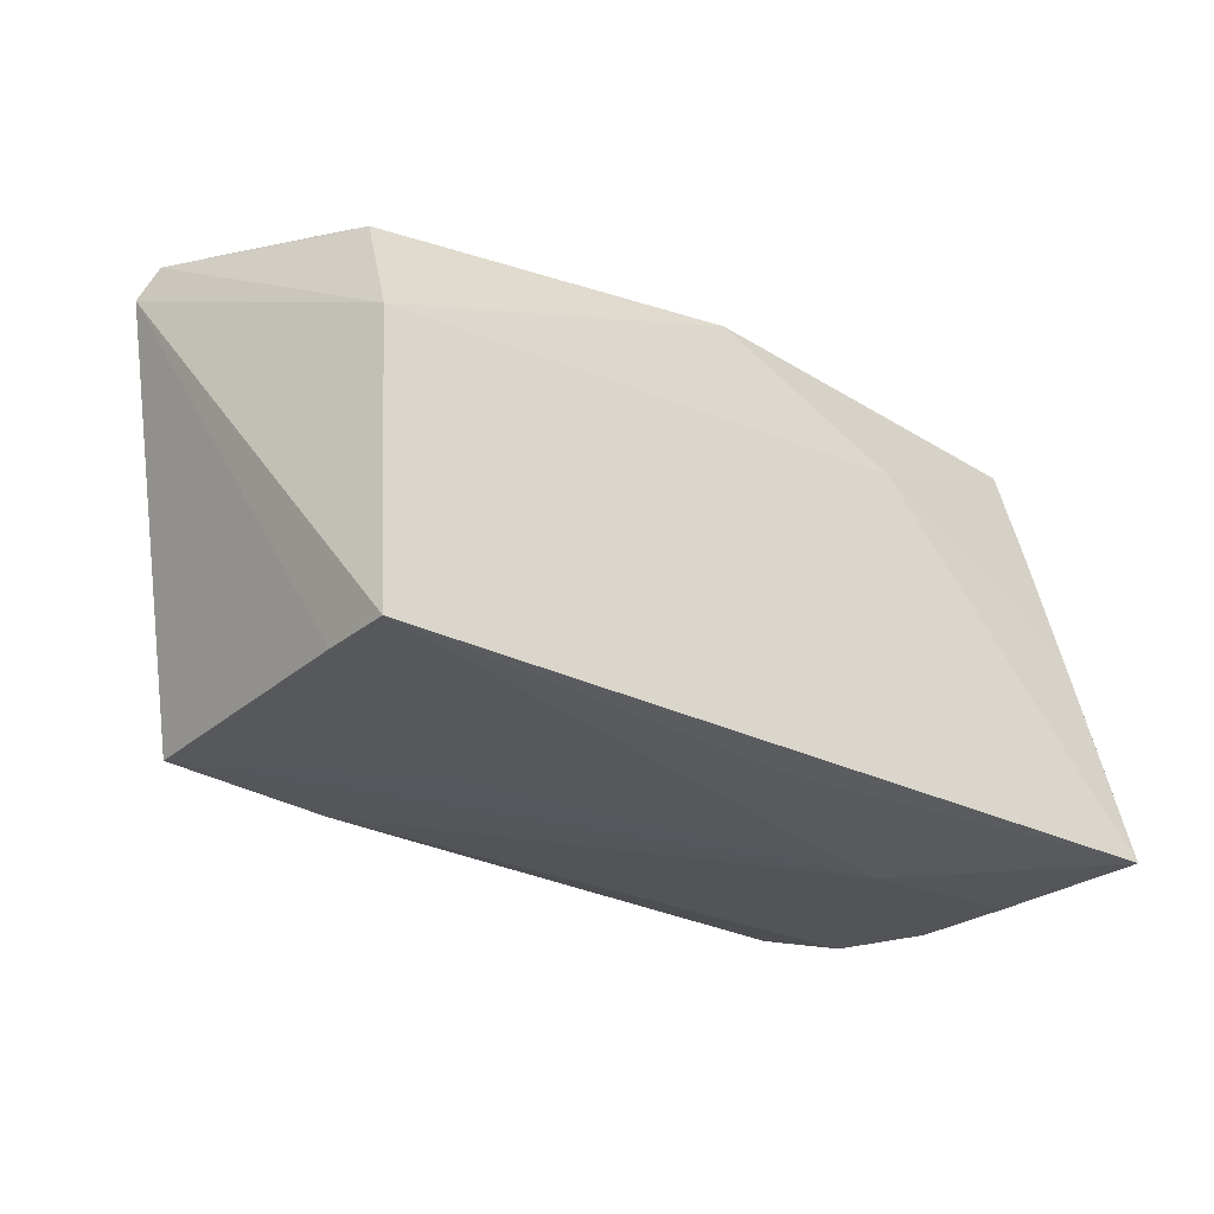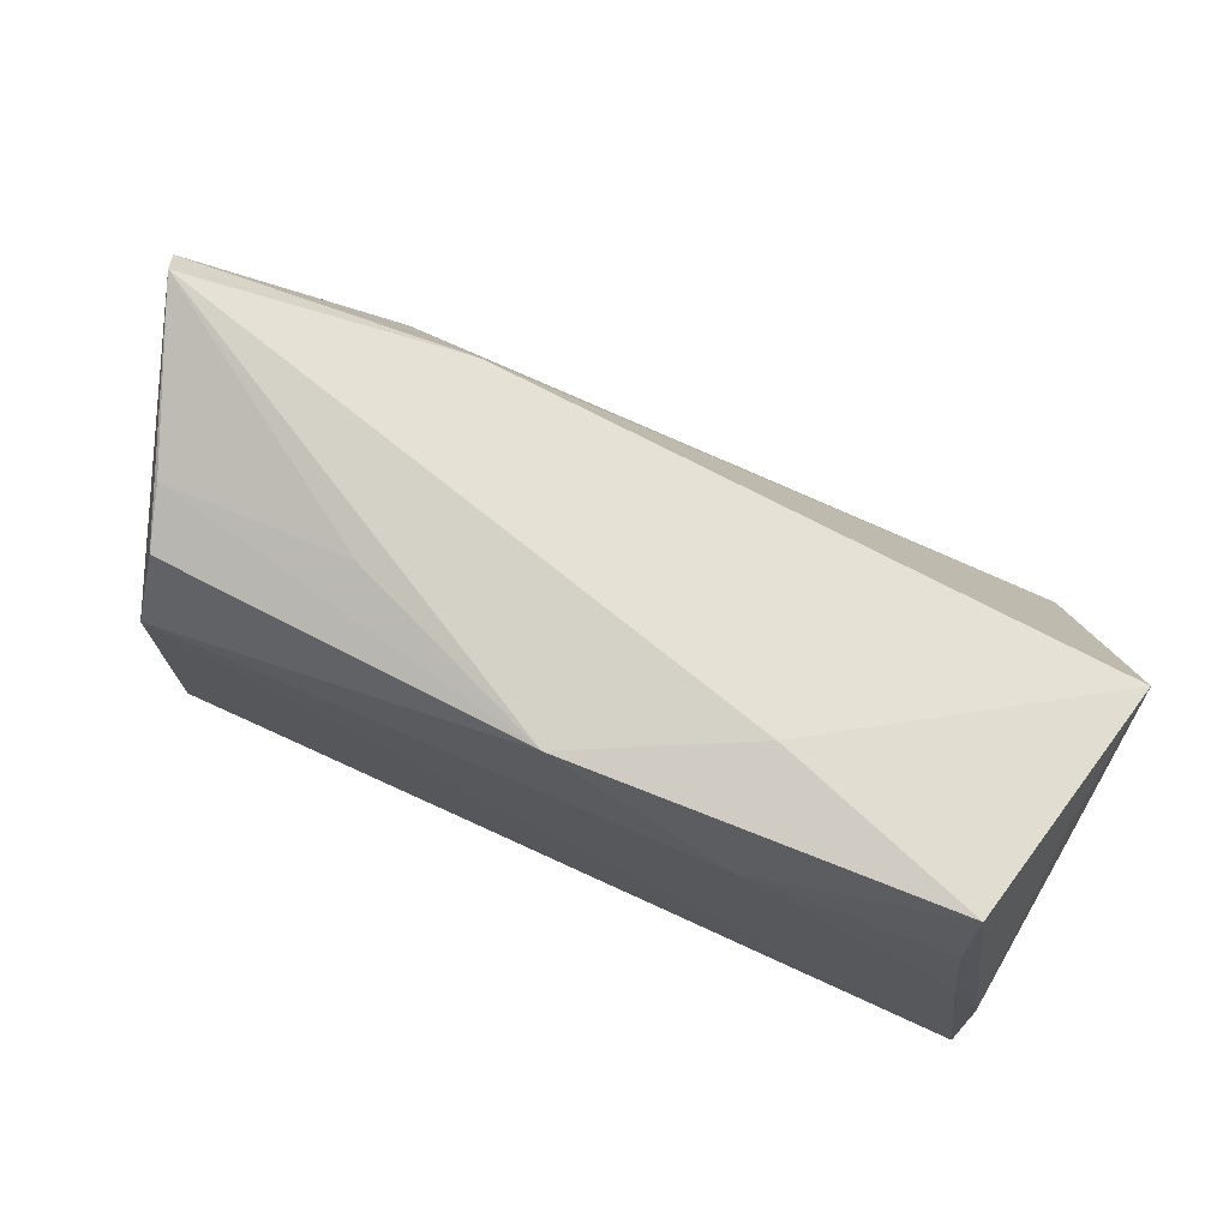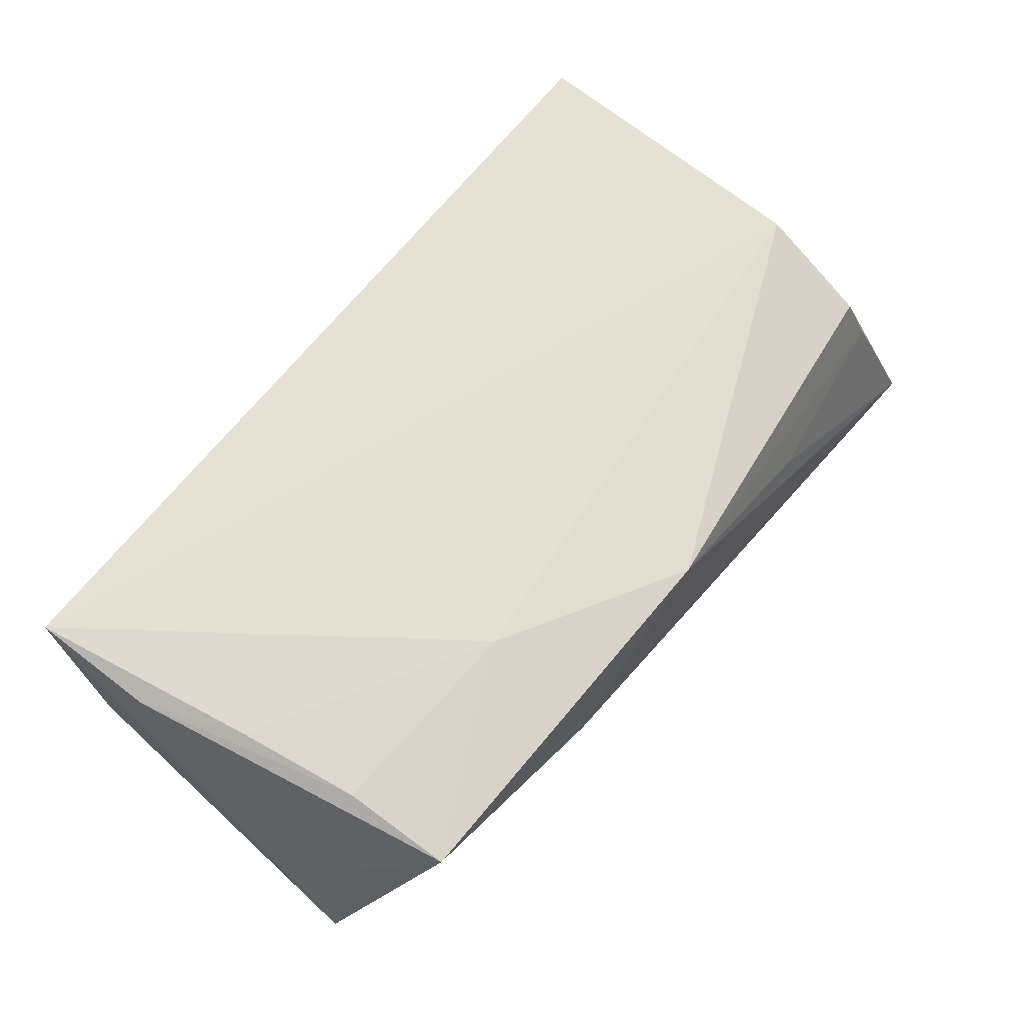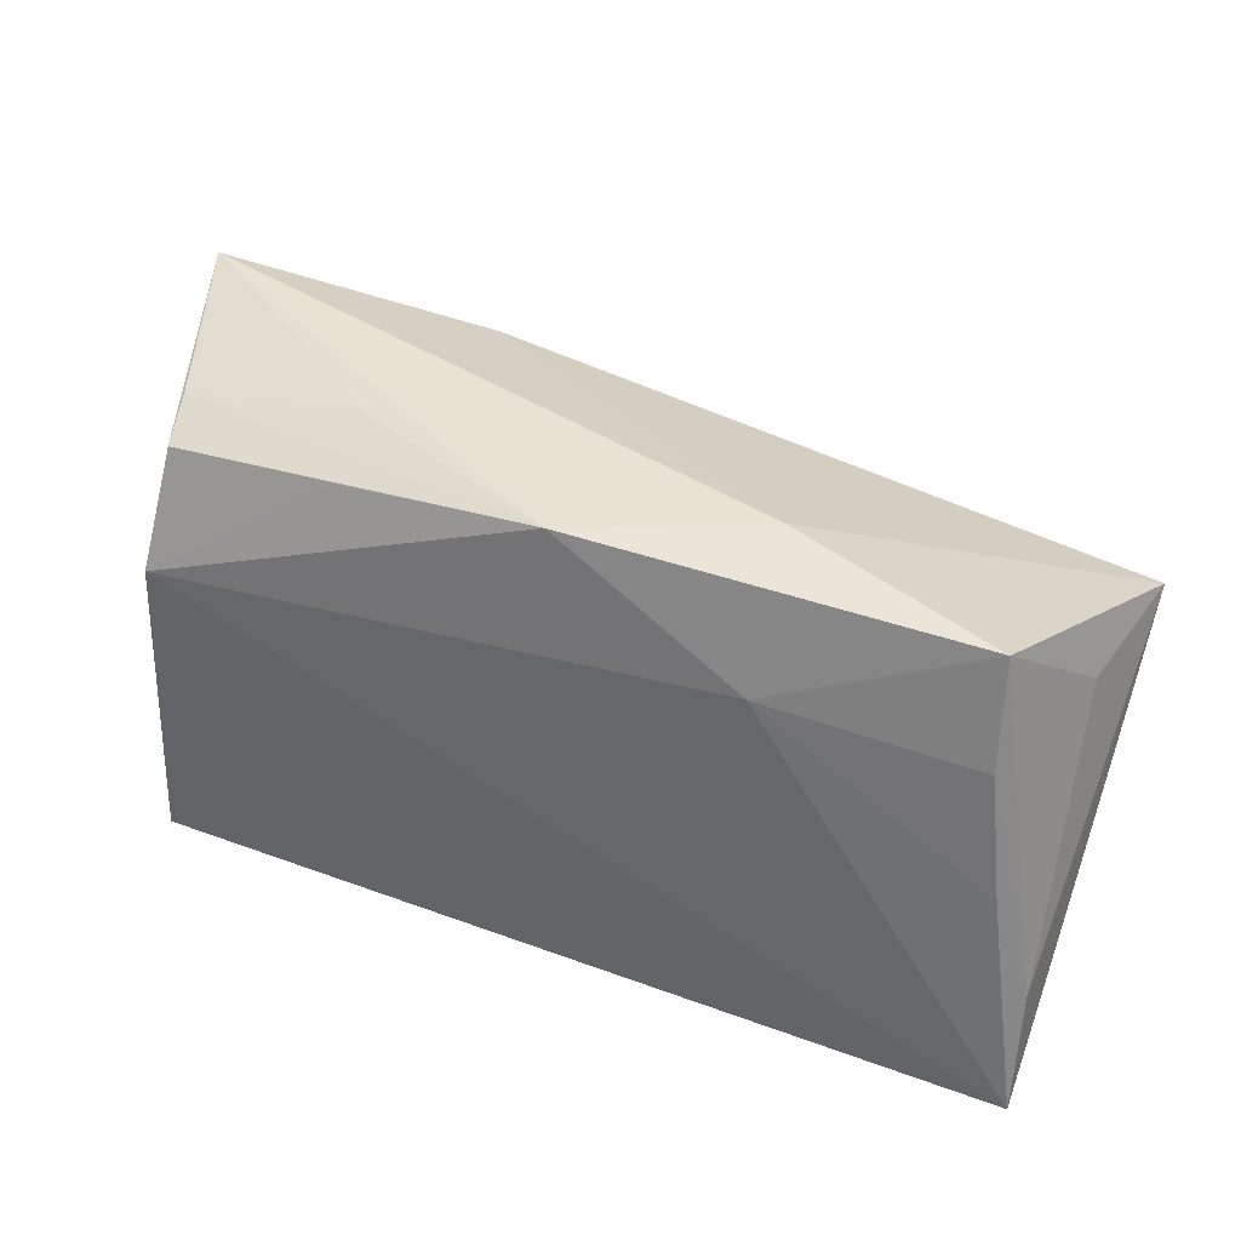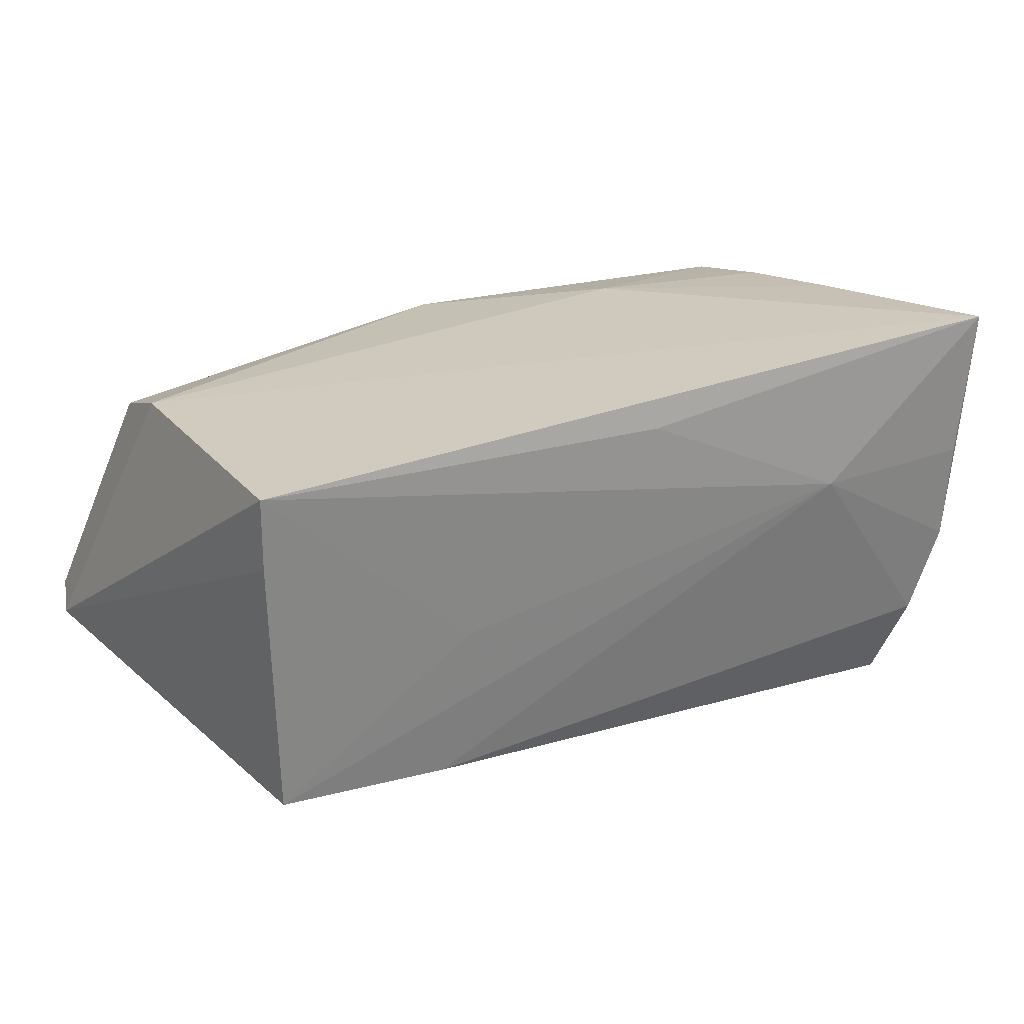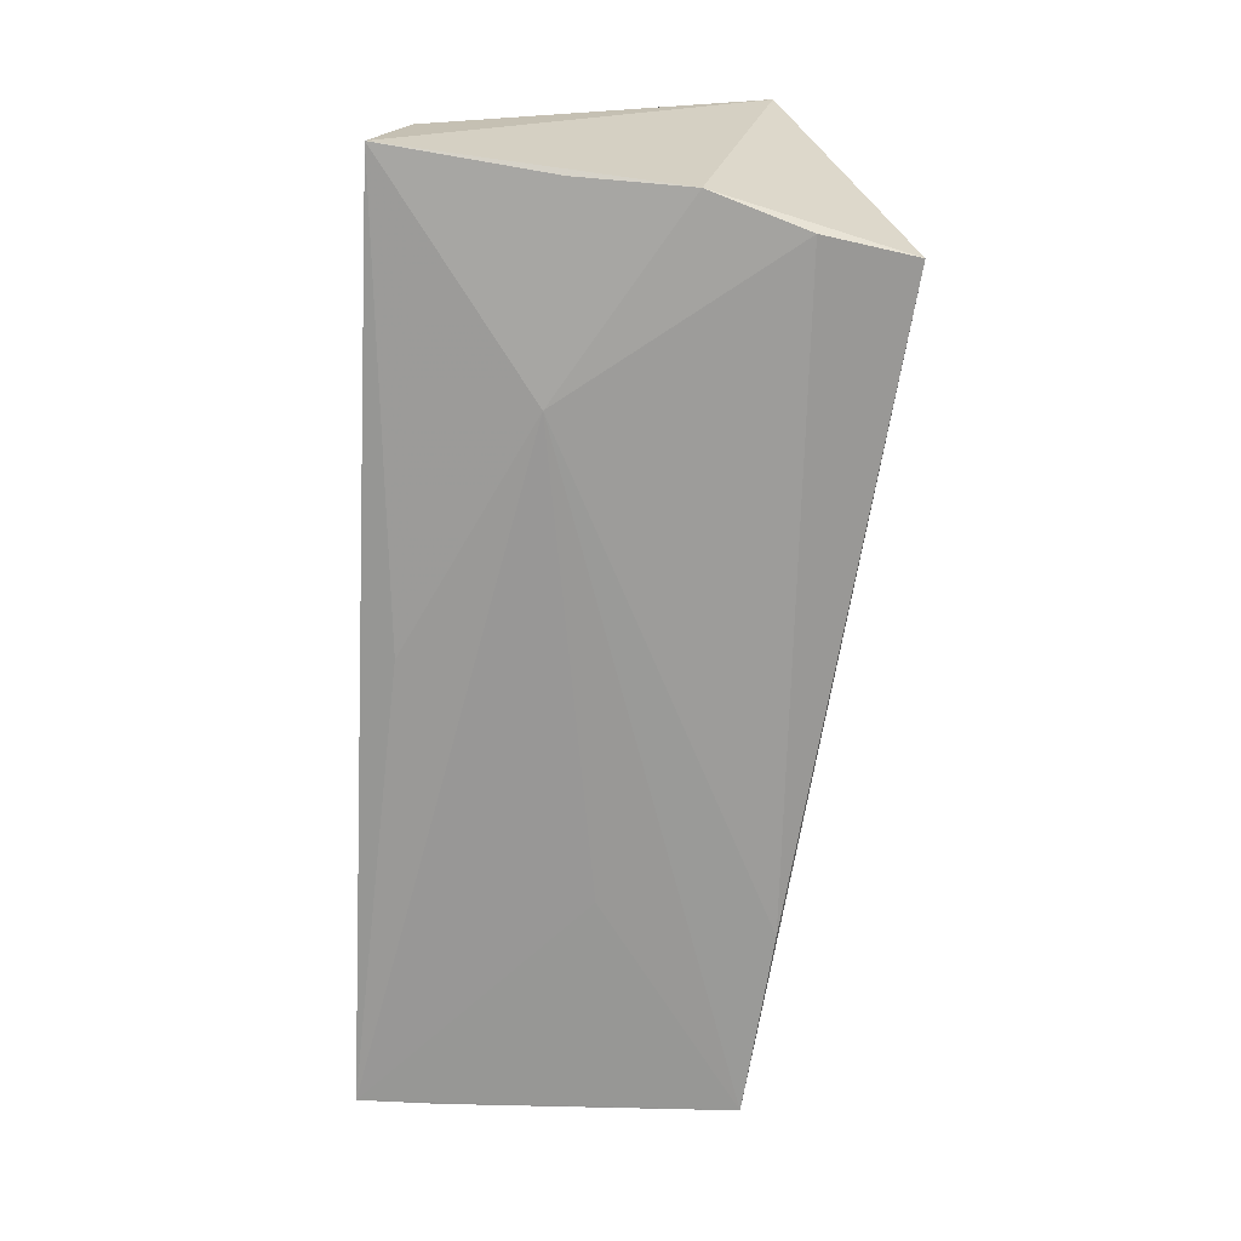
<metadata>
{"format":"obj","ext":"obj","renderer":"f3d","projection":"perspective","resolution":1024,"background":"white","views":[{"elev":-28.3,"azim":-38.4,"up":"+Y"},{"elev":79.8,"azim":23.9,"up":"+Y"},{"elev":63.4,"azim":127.8,"up":"+Z"},{"elev":40.8,"azim":24.4,"up":"+Y"},{"elev":28.0,"azim":-28.8,"up":"+Z"},{"elev":-69.1,"azim":86.9,"up":"+Y"}]}
</metadata>
<code>
v 0.04726 0.002152 0.01982
v 0.04589 -0.02252 -0.01795
v -0.04681 0.01045 0.0197
v -0.02342 0.02434 -0.01758
v -0.02543 0.0286 0.00717
v -0.0251 0.02606 0.0155
v 0.02083 0.01746 0.01919
v 0.002727 -0.02435 0.01948
v -0.0456 0.02344 0.0142
v -0.001123 0.02929 0.01692
v 0.02861 -0.0252 0.006237
v -0.02244 -0.02446 -0.001201
v -0.05637 0.02573 -0.01451
v 0.0192 0.02929 0.0068
v -0.0483 0.003006 -0.01717
v -0.02573 -0.02363 -0.01974
v -0.03395 0.0134 -0.02045
v -0.04695 -0.02421 0.01393
v 0.04978 0.01596 0.0008741
v 0.04343 -0.01905 -0.02854
v 0.0496 -0.023 -0.007196
v 0.05215 0.01598 -0.01578
v 0.05215 -0.02287 0.02331
v 0.04488 0.01586 0.01764
v -0.04767 0.02527 0.007366
v 0.0441 0.02792 0.01466
v -0.04688 -0.02434 0.02252
v 0.05006 -0.0233 0.005124
v -0.05506 0.02929 -0.0121
v -0.04635 -0.02376 -0.01752
v 0.05164 -0.009343 0.02006
f 17 20 30
f 13 30 18
f 18 27 13
f 30 27 18
f 15 30 13
f 13 17 15
f 15 17 30
f 30 20 16
f 20 2 16
f 26 10 7
f 13 27 3
f 3 29 13
f 9 29 3
f 3 27 23
f 23 7 3
f 3 7 10
f 30 16 11
f 11 16 2
f 23 22 31
f 20 17 4
f 4 22 20
f 4 17 13
f 13 29 4
f 25 29 9
f 9 10 25
f 26 7 24
f 24 31 26
f 6 10 9
f 9 3 6
f 6 3 10
f 12 27 30
f 30 11 12
f 12 11 27
f 23 27 8
f 8 11 23
f 27 11 8
f 23 11 28
f 19 22 26
f 26 31 19
f 19 31 22
f 14 4 29
f 14 10 26
f 29 10 14
f 26 22 14
f 22 4 14
f 5 10 29
f 29 25 5
f 5 25 10
f 23 31 1
f 31 24 1
f 1 7 23
f 1 24 7
f 21 11 2
f 21 28 11
f 21 2 20
f 20 22 21
f 21 22 23
f 23 28 21

</code>
